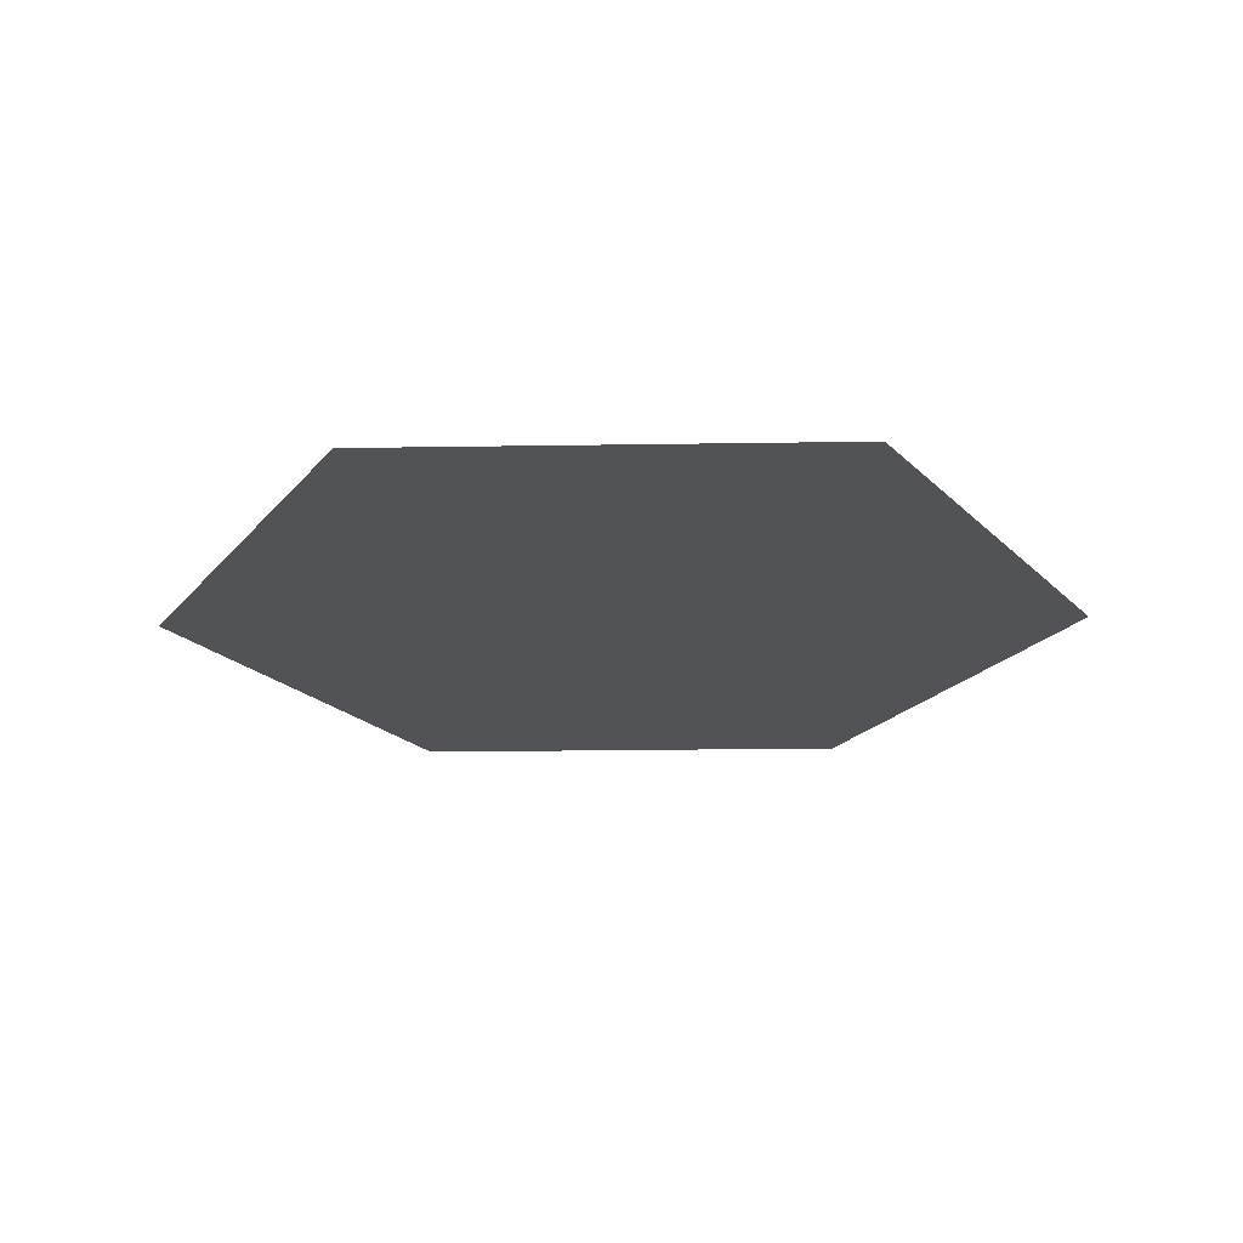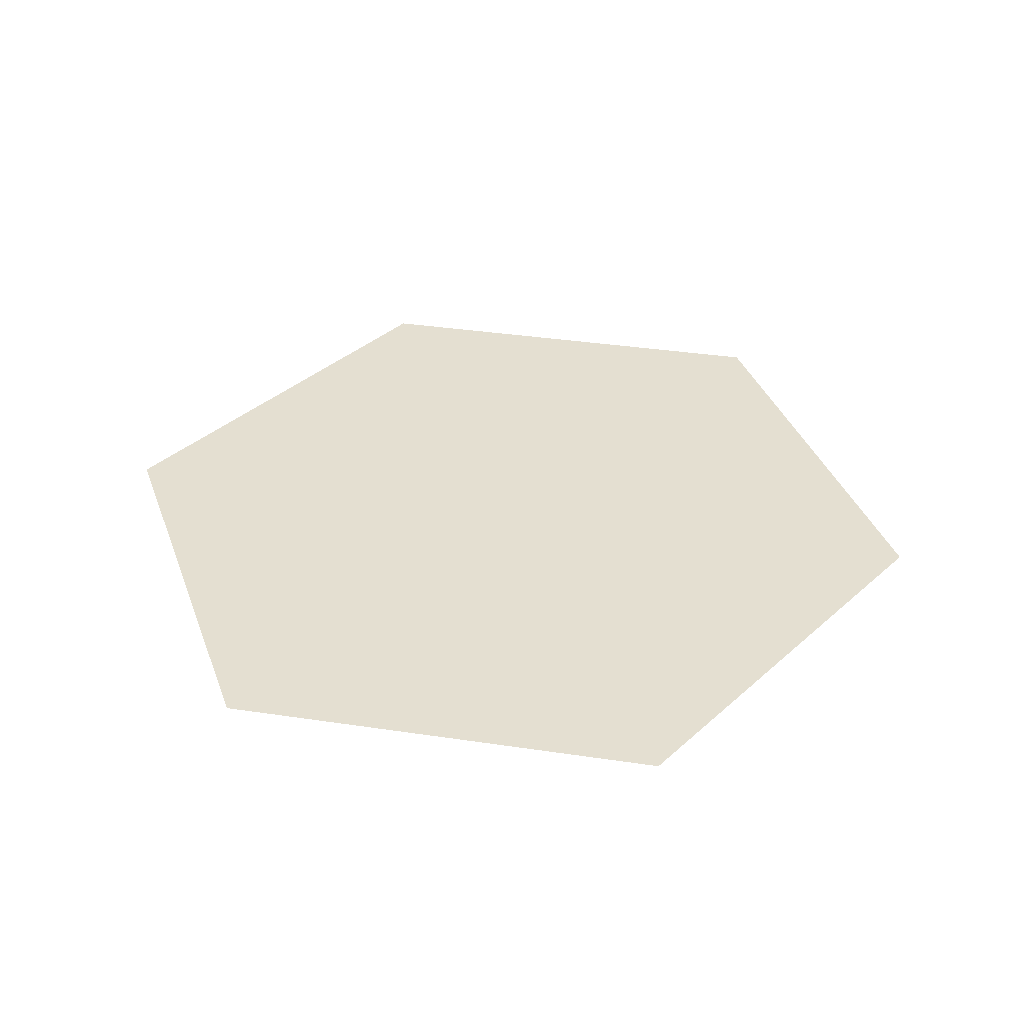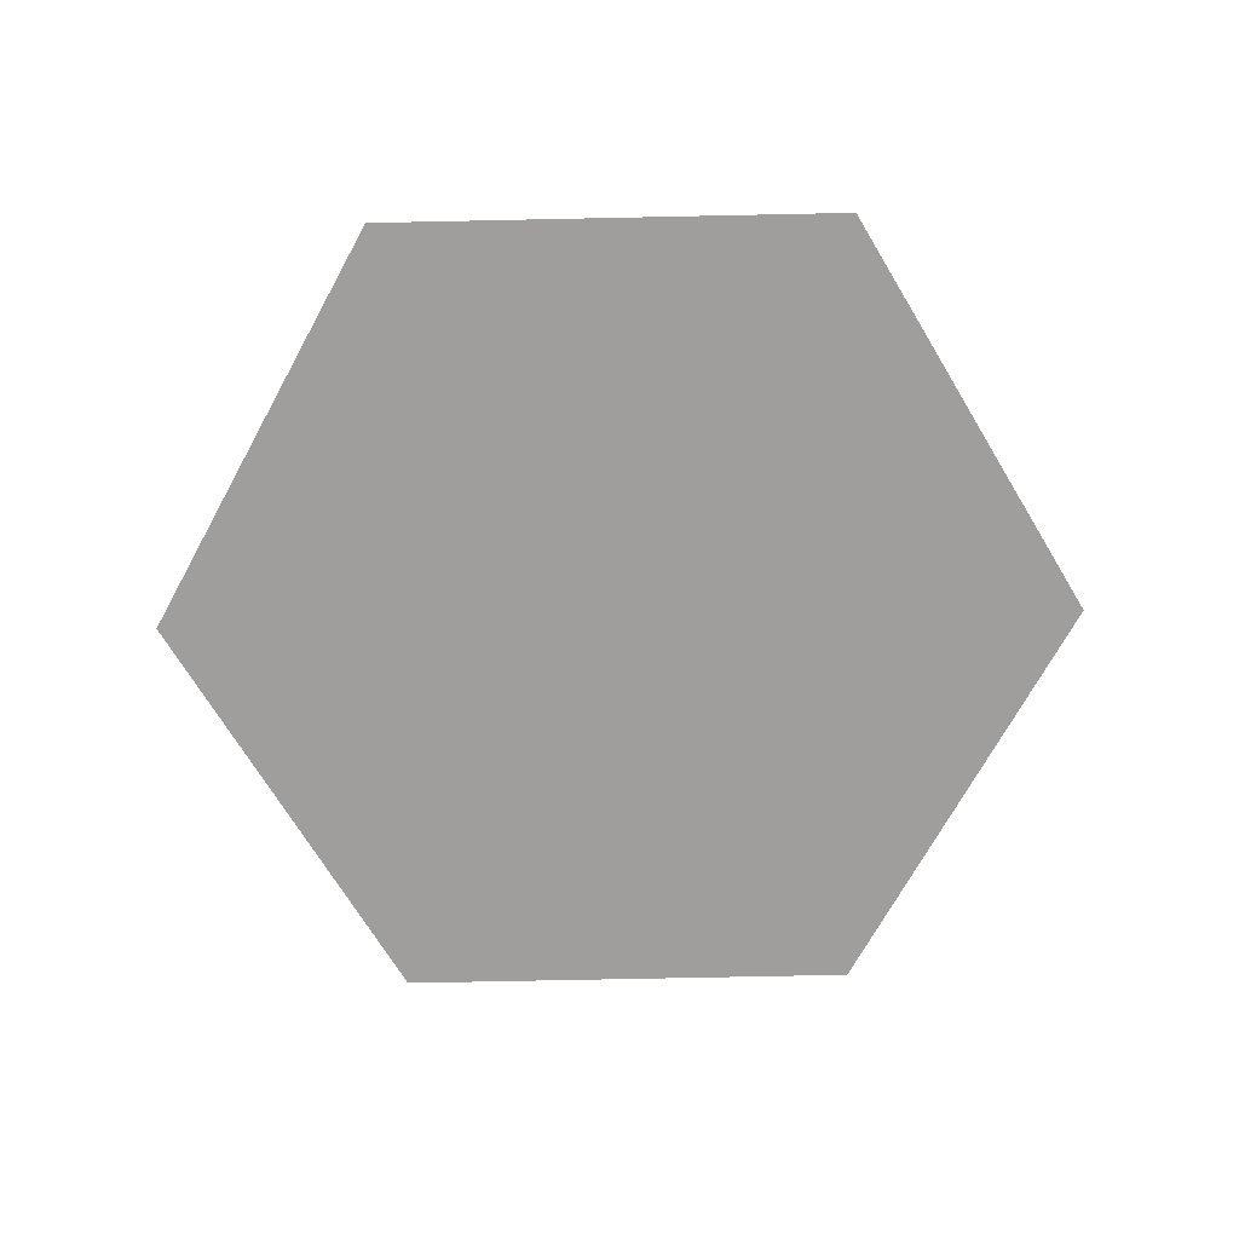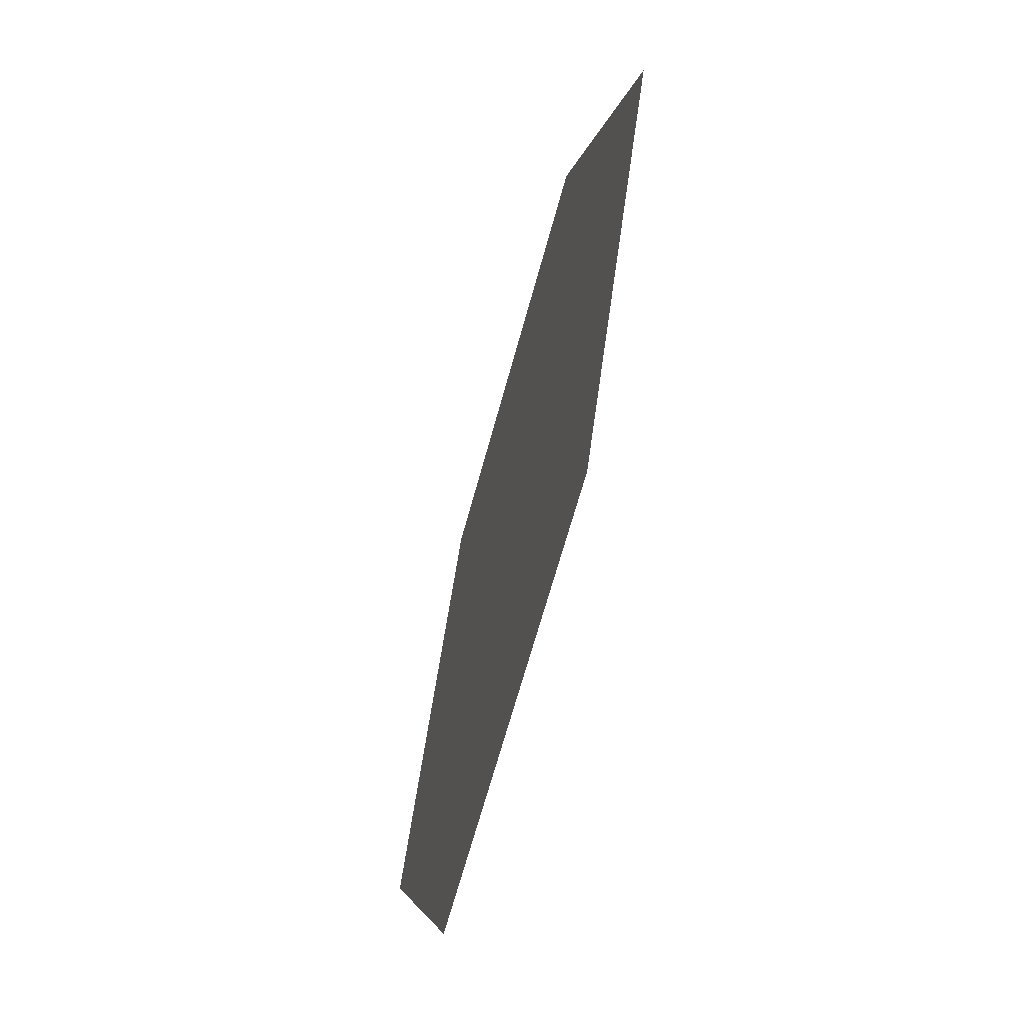
<metadata>
{"format":"obj","ext":"obj","renderer":"f3d","projection":"perspective","resolution":1024,"background":"white","views":[{"elev":-21.7,"azim":-178.4,"up":"+Y"},{"elev":36.7,"azim":-169.0,"up":"+Y"},{"elev":-70.9,"azim":61.2,"up":"+Y"},{"elev":-64.9,"azim":-105.1,"up":"+Z"}]}
</metadata>
<code>
g pb_Mesh429670
v 0.8663 0.4684 0
v 2.433 0.4684 2.714
v 5.567 0.4684 2.714
v 4 0.4684 0
v 7.134 0.4684 0
v 5.567 0.4684 -2.714
v 2.433 0.4684 -2.714
g pb_Mesh429670_0
f 5 4 3
f 3 4 2
f 2 4 1
f 1 4 7
f 7 4 6
f 6 4 5

</code>
